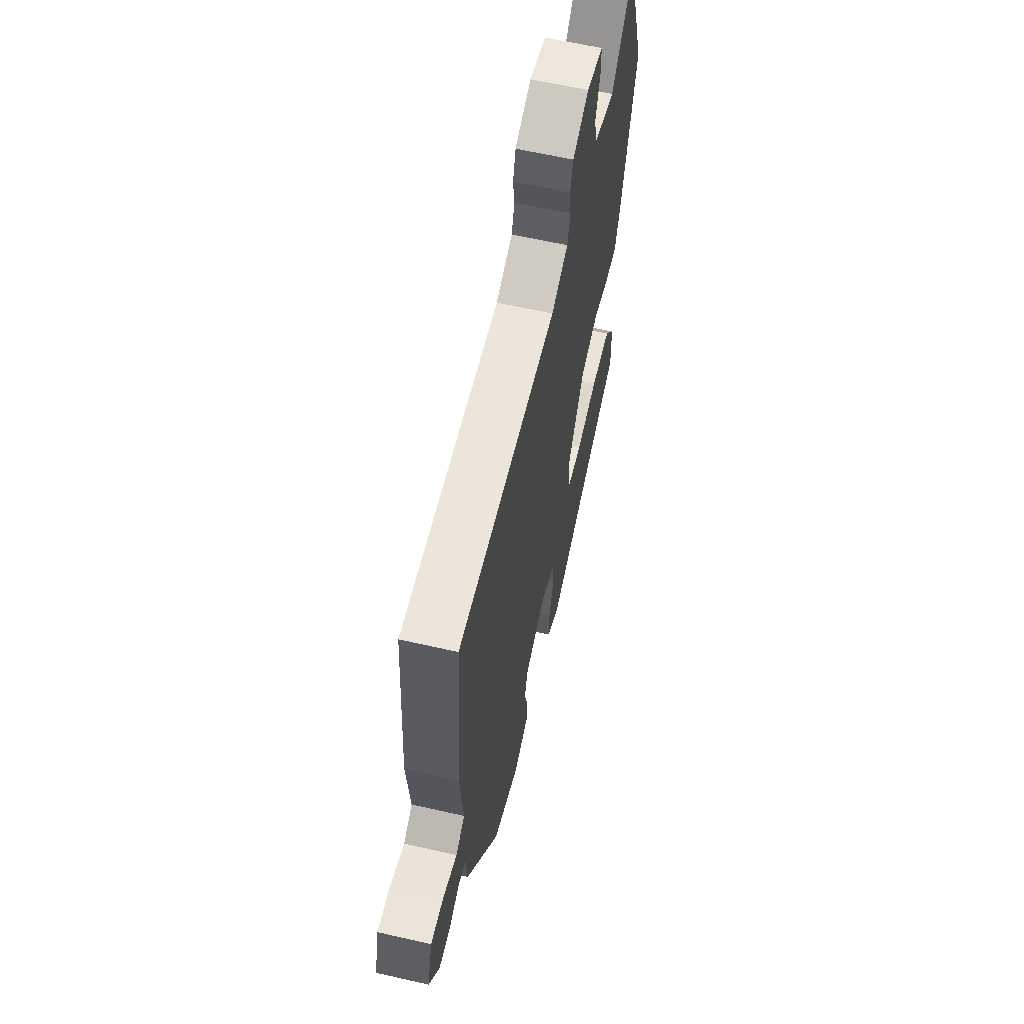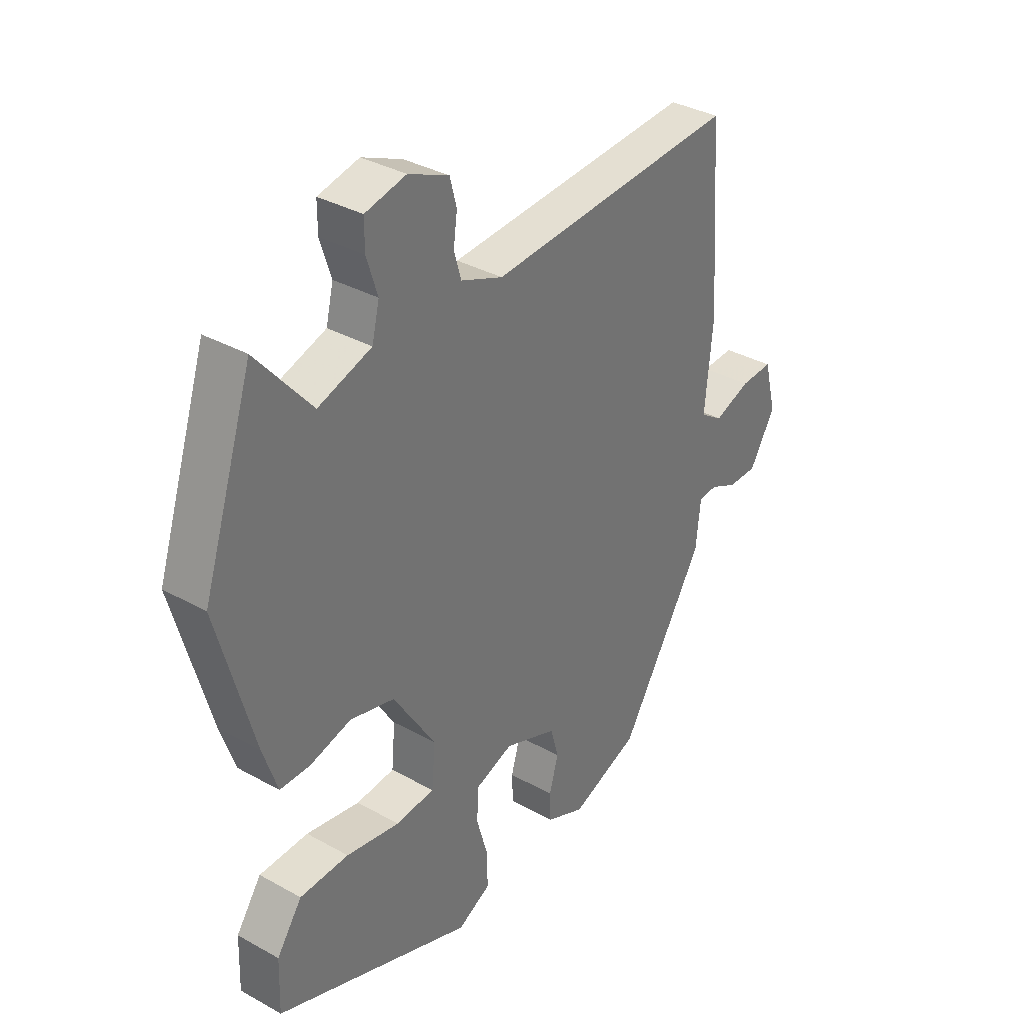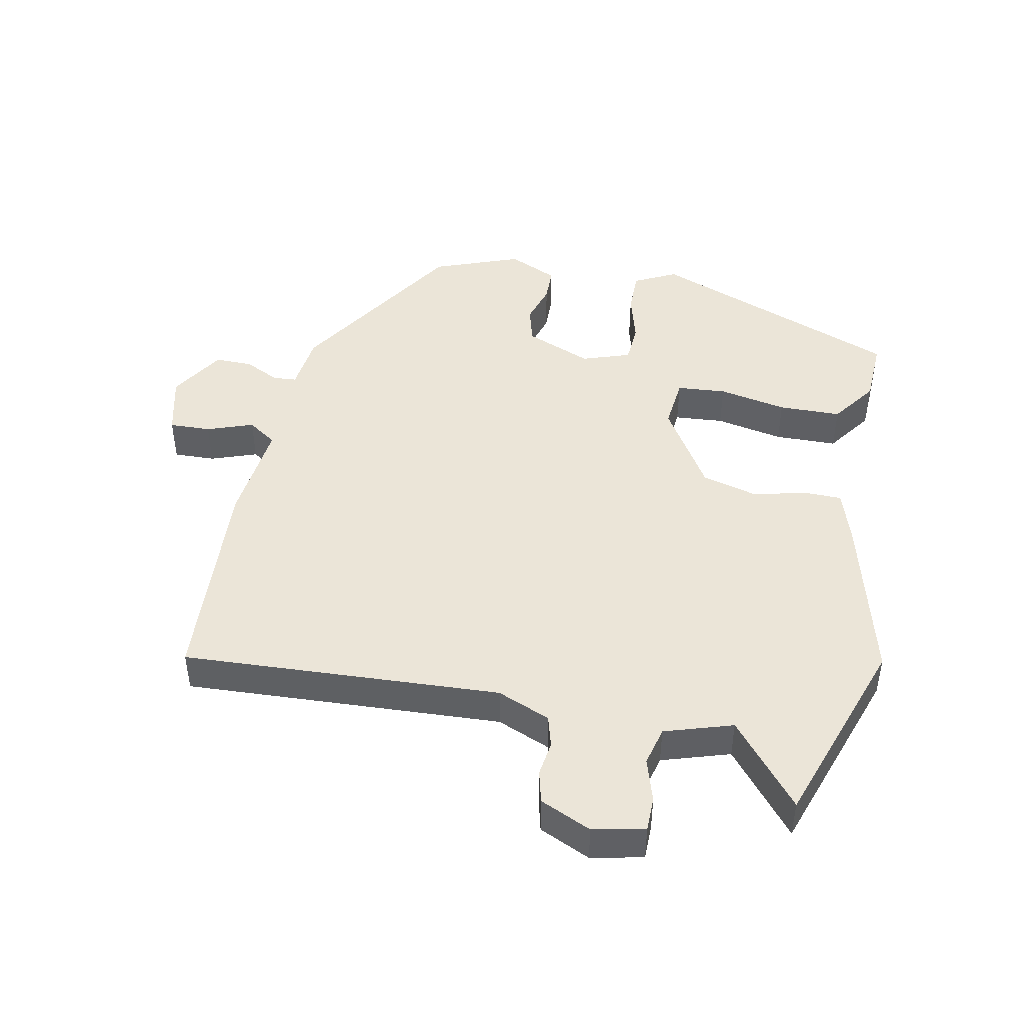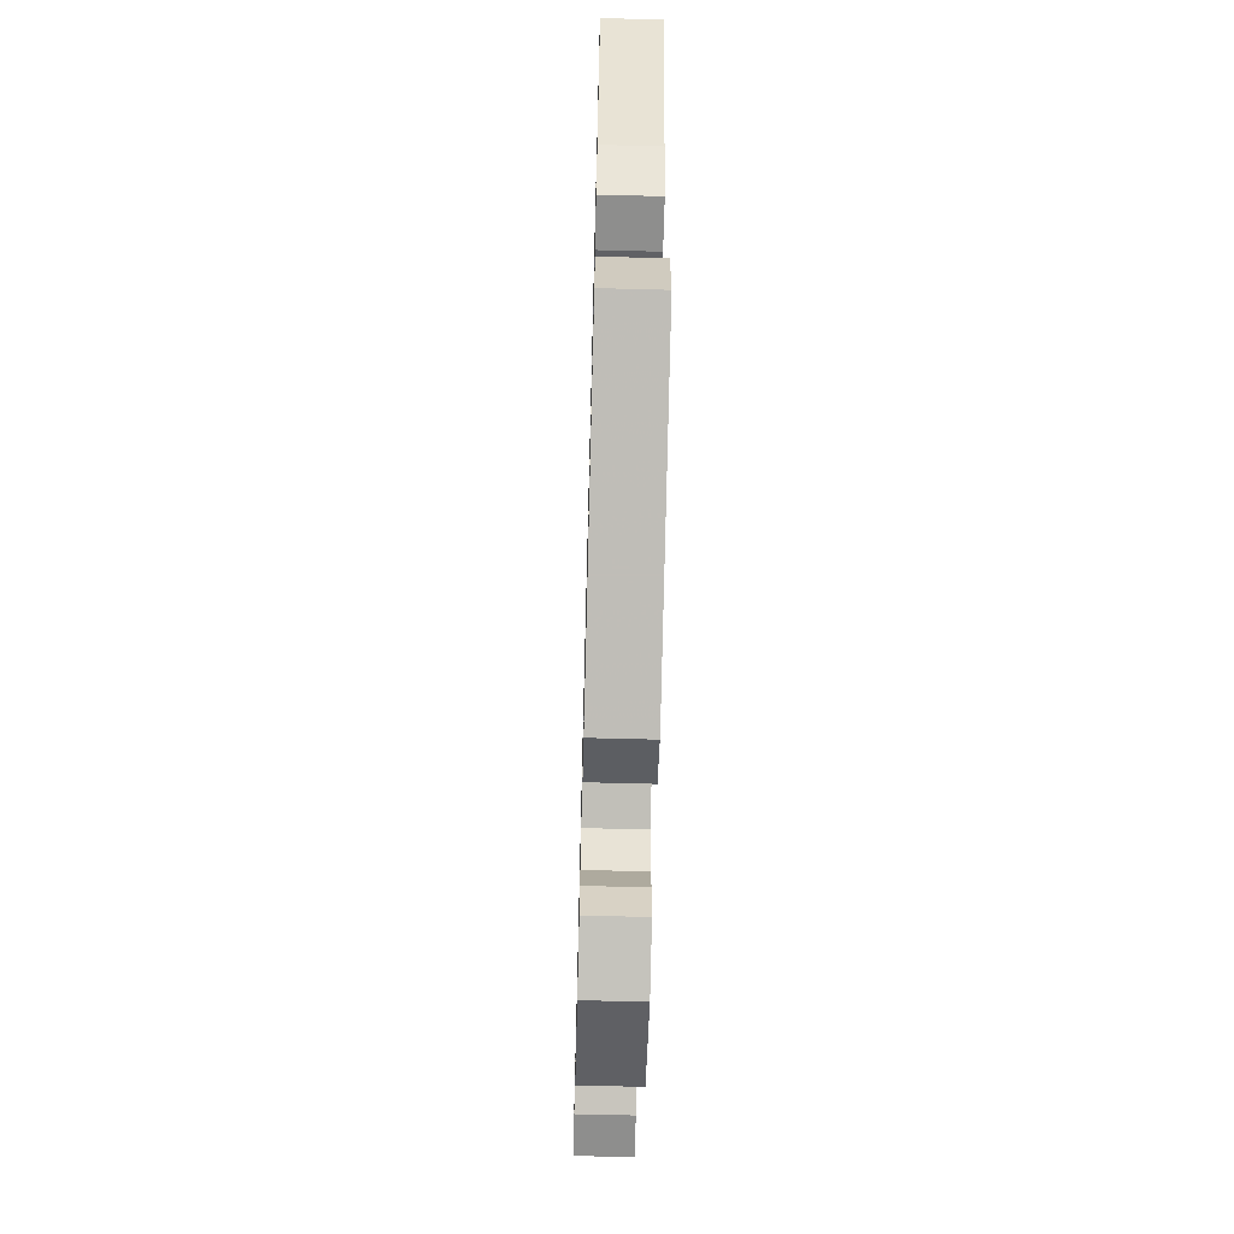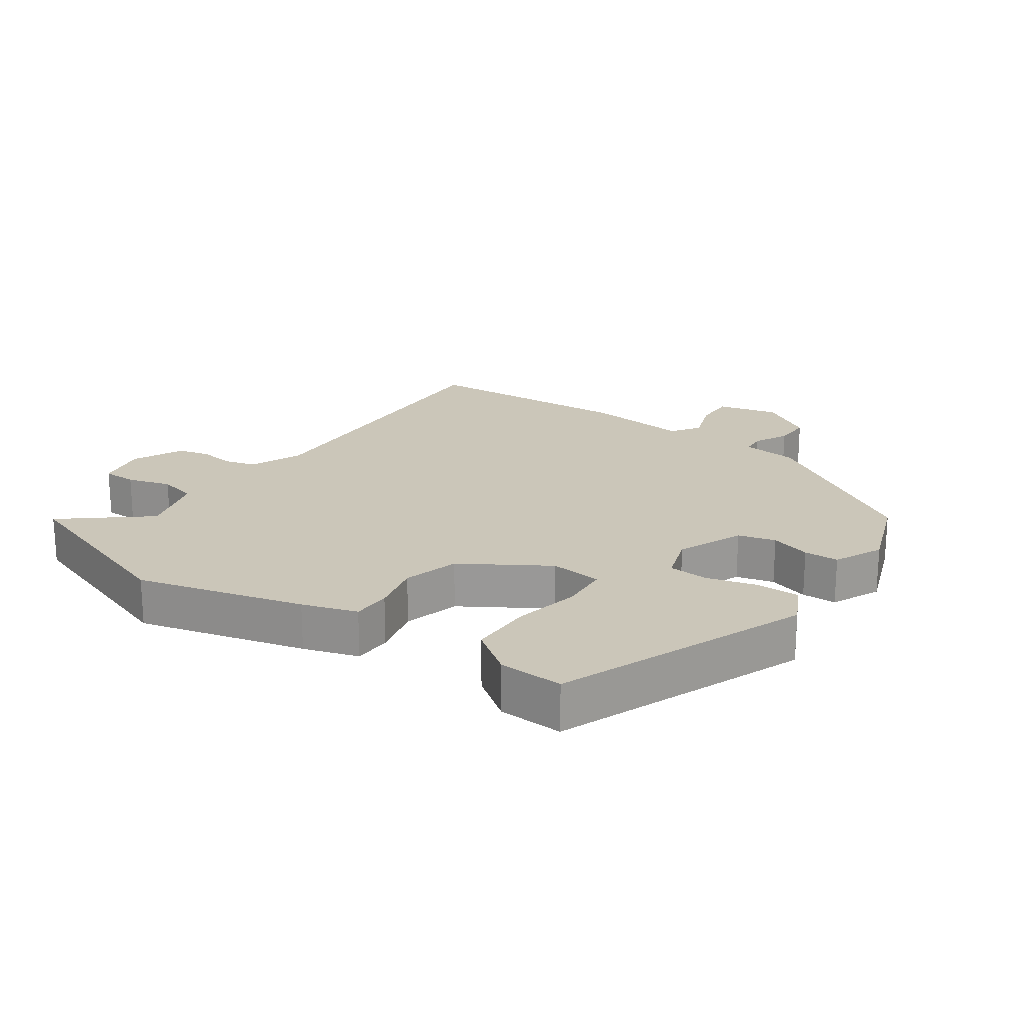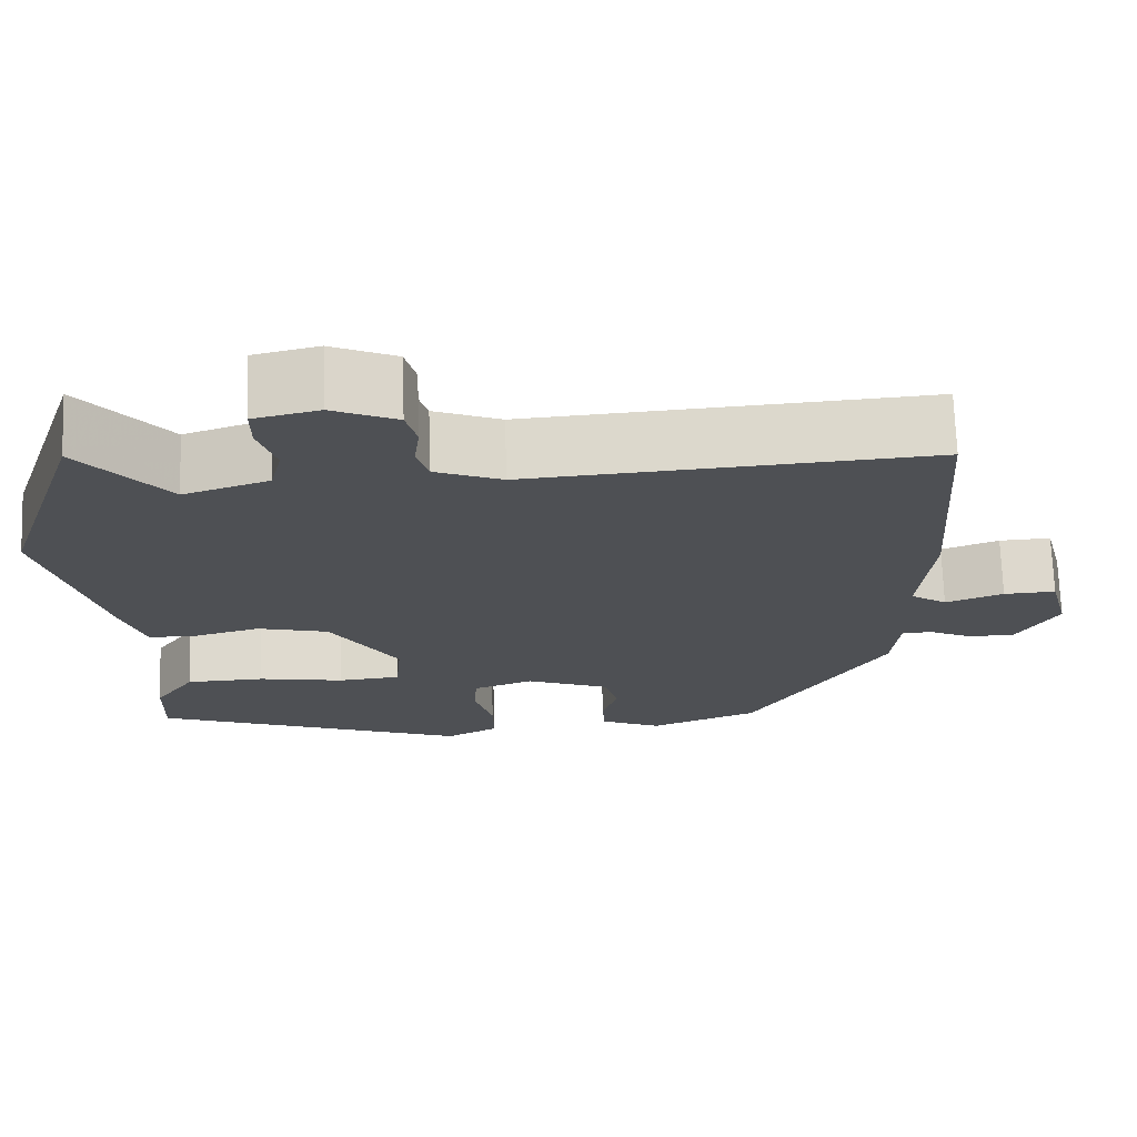
<metadata>
{"format":"obj","ext":"obj","renderer":"f3d","projection":"perspective","resolution":1024,"background":"white","views":[{"elev":61.9,"azim":-76.9,"up":"+Z"},{"elev":34.8,"azim":126.8,"up":"+Z"},{"elev":45.9,"azim":12.1,"up":"+Y"},{"elev":-64.8,"azim":88.5,"up":"+Z"},{"elev":20.8,"azim":125.9,"up":"+Y"},{"elev":71.2,"azim":178.0,"up":"+Z"}]}
</metadata>
<code>
v -0.479 0.07 0.526
v 0.005 0.07 0.494
v 0.086 0.07 0.526
v 0.1 0.07 0.574
v 0.093 0.07 0.627
v 0.106 0.07 0.676
v 0.184 0.07 0.71
v 0.263 0.07 0.692
v 0.263 0.07 0.64
v 0.242 0.07 0.574
v 0.256 0.07 0.515
v 0.359 0.07 0.481
v 0.465 0.07 0.606
v 0.562 0.07 0.312
v 0.492 0.07 0.059
v 0.464 0.07 -0.024
v 0.405 0.07 -0.024
v 0.326 0.07 -0.003
v 0.24 0.07 -0.025
v 0.158 0.07 -0.153
v 0.165 0.07 -0.233
v 0.24 0.07 -0.24
v 0.344 0.07 -0.221
v 0.439 0.07 -0.224
v 0.488 0.07 -0.294
v 0.491 0.07 -0.393
v 0.107 0.07 -0.536
v 0.043 0.07 -0.503
v 0.044 0.07 -0.437
v 0.066 0.07 -0.361
v 0.063 0.07 -0.299
v -0.01 0.07 -0.273
v -0.112 0.07 -0.313
v -0.128 0.07 -0.37
v -0.11 0.07 -0.432
v -0.112 0.07 -0.485
v -0.187 0.07 -0.518
v -0.319 0.07 -0.467
v -0.483 0.07 -0.201
v -0.492 0.07 -0.114
v -0.528 0.07 -0.111
v -0.581 0.07 -0.136
v -0.638 0.07 -0.136
v -0.688 0.07 -0.053
v -0.664 0.07 0.04
v -0.601 0.07 0.037
v -0.531 0.07 0.011
v -0.487 0.07 0.04
v -0.502 0.07 0.197
v -0.479 0 0.526
v 0.005 0 0.494
v 0.086 0 0.526
v 0.1 0 0.574
v 0.093 0 0.627
v 0.106 0 0.676
v 0.184 0 0.71
v 0.263 0 0.692
v 0.263 0 0.64
v 0.242 0 0.574
v 0.256 0 0.515
v 0.359 0 0.481
v 0.465 0 0.606
v 0.562 0 0.312
v 0.492 0 0.059
v 0.464 0 -0.024
v 0.405 0 -0.024
v 0.326 0 -0.003
v 0.24 0 -0.025
v 0.158 0 -0.153
v 0.165 0 -0.233
v 0.24 0 -0.24
v 0.344 0 -0.221
v 0.439 0 -0.224
v 0.488 0 -0.294
v 0.491 0 -0.393
v 0.107 0 -0.536
v 0.043 0 -0.503
v 0.044 0 -0.437
v 0.066 0 -0.361
v 0.063 0 -0.299
v -0.01 0 -0.273
v -0.112 0 -0.313
v -0.128 0 -0.37
v -0.11 0 -0.432
v -0.112 0 -0.485
v -0.187 0 -0.518
v -0.319 0 -0.467
v -0.483 0 -0.201
v -0.492 0 -0.114
v -0.528 0 -0.111
v -0.581 0 -0.136
v -0.638 0 -0.136
v -0.688 0 -0.053
v -0.664 0 0.04
v -0.601 0 0.037
v -0.531 0 0.011
v -0.487 0 0.04
v -0.502 0 0.197
f 48 49 1 2
f 45 46 47
f 44 45 47
f 43 44 47
f 42 43 47
f 41 42 47
f 40 41 47 48
f 39 40 48
f 38 39 48
f 37 38 48
f 36 37 48
f 35 36 48
f 34 35 48
f 48 2 3
f 34 48 3
f 33 34 3
f 28 29 30
f 27 28 30
f 26 27 30
f 25 26 30
f 24 25 30
f 23 24 30
f 22 23 30
f 21 22 30 31
f 20 21 31 32
f 16 17 18
f 15 16 18
f 14 15 18
f 13 14 18
f 12 13 18
f 11 12 18 19
f 33 3 4
f 32 33 4
f 20 32 4
f 19 20 4
f 11 19 4
f 10 11 4
f 8 9 10
f 7 8 10
f 6 7 10
f 5 6 10
f 4 5 10
f 51 50 98 97
f 96 95 94
f 96 94 93
f 96 93 92
f 96 92 91
f 96 91 90
f 97 96 90 89
f 97 89 88
f 97 88 87
f 97 87 86
f 97 86 85
f 97 85 84
f 97 84 83
f 52 51 97
f 52 97 83
f 52 83 82
f 79 78 77
f 79 77 76
f 79 76 75
f 79 75 74
f 79 74 73
f 79 73 72
f 79 72 71
f 80 79 71 70
f 81 80 70 69
f 67 66 65
f 67 65 64
f 67 64 63
f 67 63 62
f 67 62 61
f 68 67 61 60
f 53 52 82
f 53 82 81
f 53 81 69
f 53 69 68
f 53 68 60
f 53 60 59
f 59 58 57
f 59 57 56
f 59 56 55
f 59 55 54
f 59 54 53
f 1 50 51 2
f 2 51 52 3
f 3 52 53 4
f 4 53 54 5
f 5 54 55 6
f 6 55 56 7
f 7 56 57 8
f 8 57 58 9
f 9 58 59 10
f 10 59 60 11
f 11 60 61 12
f 12 61 62 13
f 13 62 63 14
f 14 63 64 15
f 15 64 65 16
f 16 65 66 17
f 17 66 67 18
f 18 67 68 19
f 19 68 69 20
f 20 69 70 21
f 21 70 71 22
f 22 71 72 23
f 23 72 73 24
f 24 73 74 25
f 25 74 75 26
f 26 75 76 27
f 27 76 77 28
f 28 77 78 29
f 29 78 79 30
f 30 79 80 31
f 31 80 81 32
f 32 81 82 33
f 33 82 83 34
f 34 83 84 35
f 35 84 85 36
f 36 85 86 37
f 37 86 87 38
f 38 87 88 39
f 39 88 89 40
f 40 89 90 41
f 41 90 91 42
f 42 91 92 43
f 43 92 93 44
f 44 93 94 45
f 45 94 95 46
f 46 95 96 47
f 47 96 97 48
f 48 97 98 49
f 49 98 50 1

</code>
